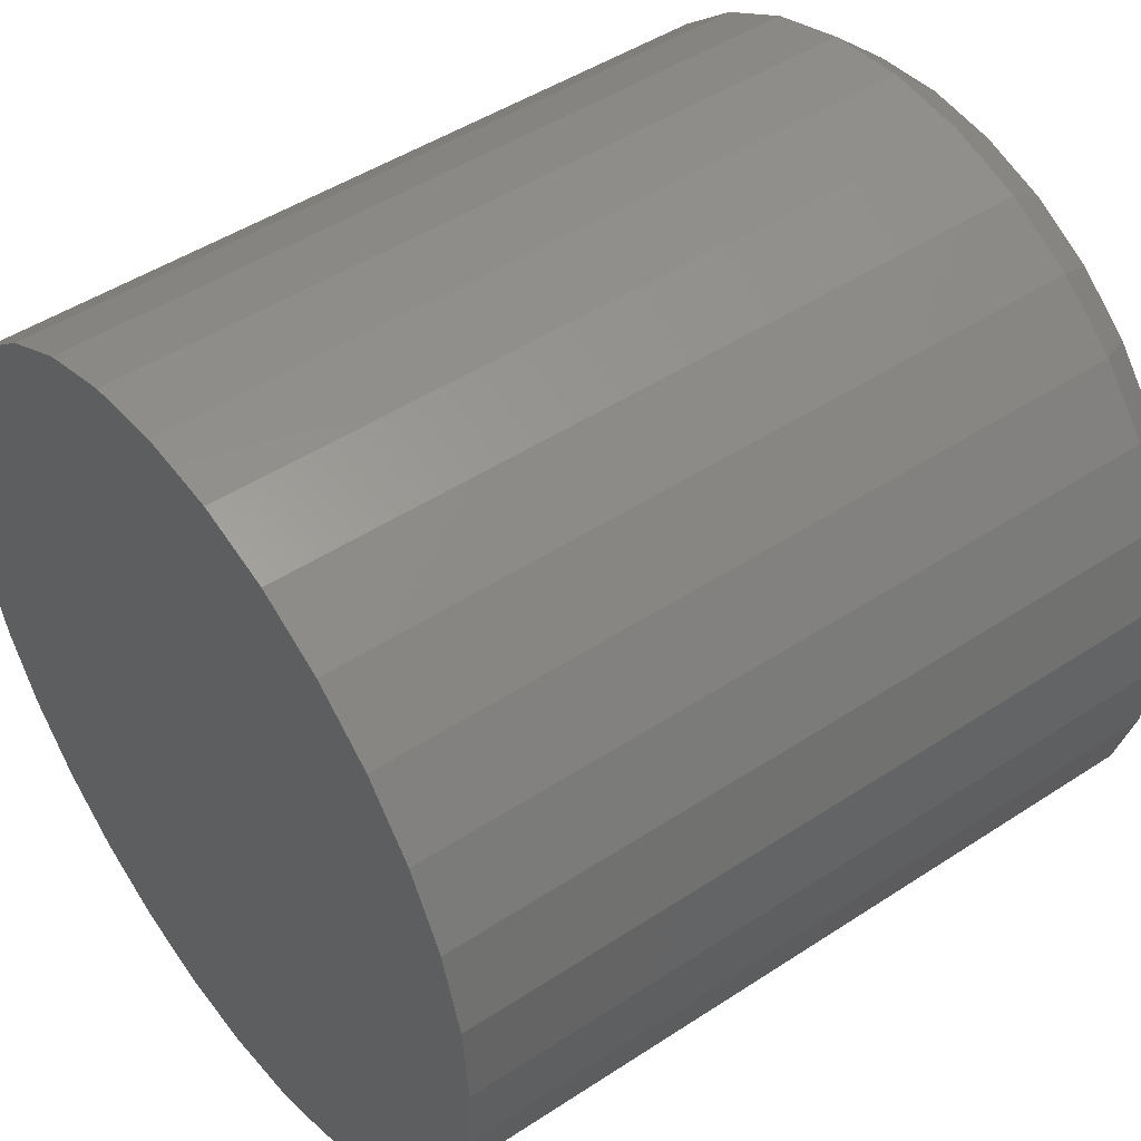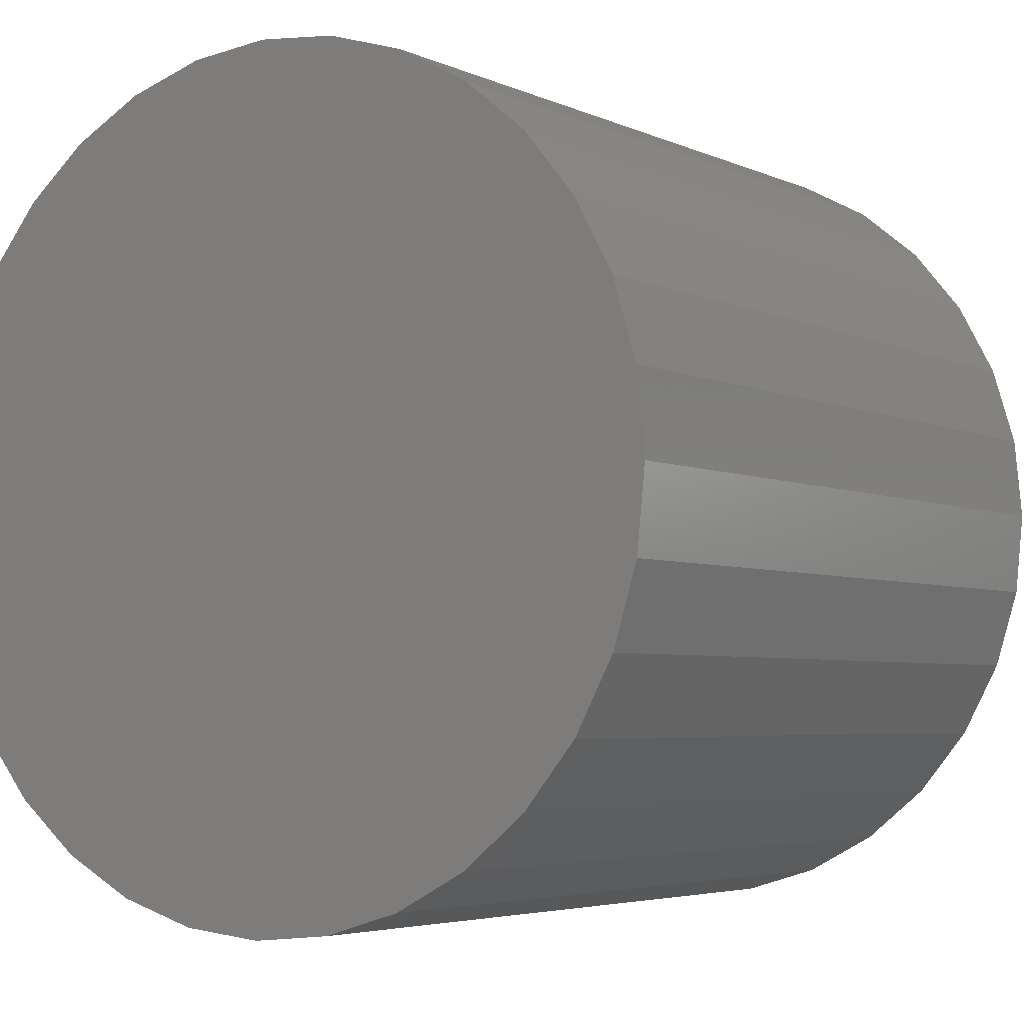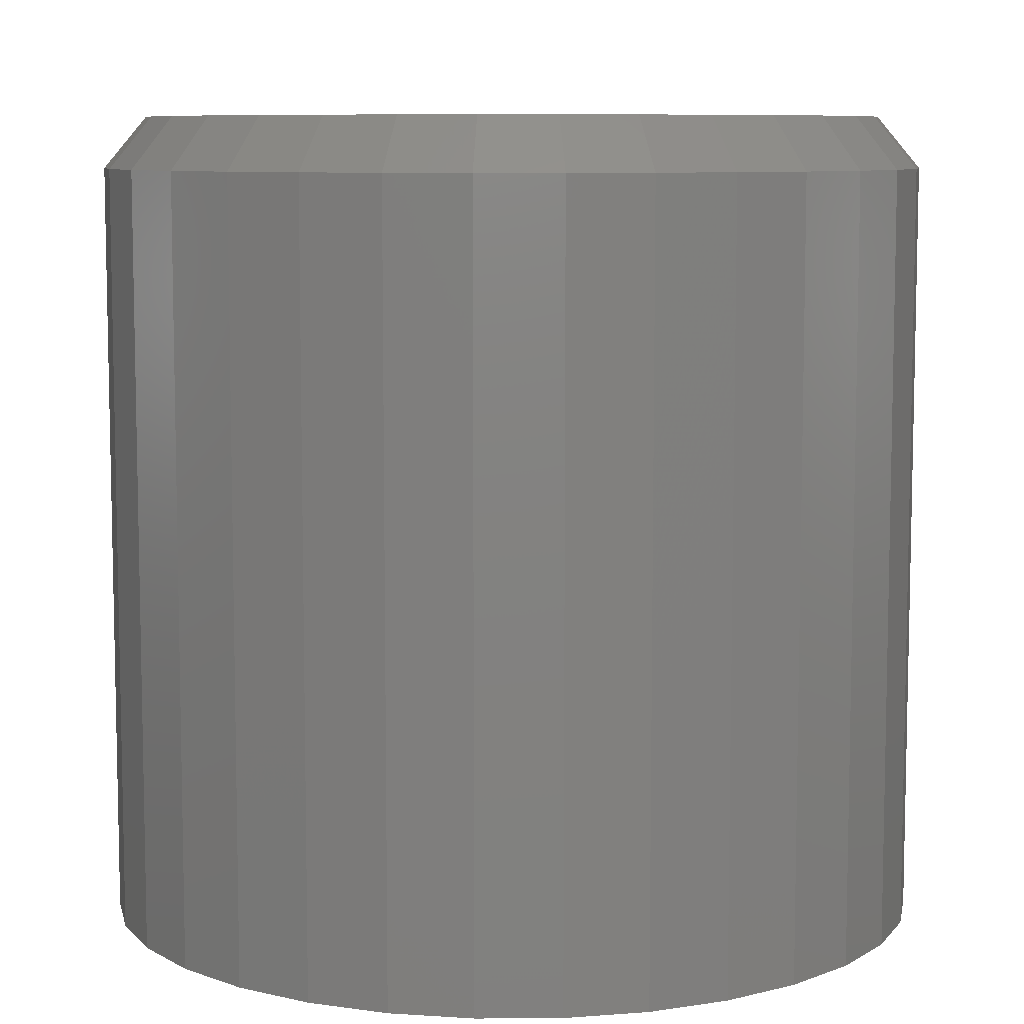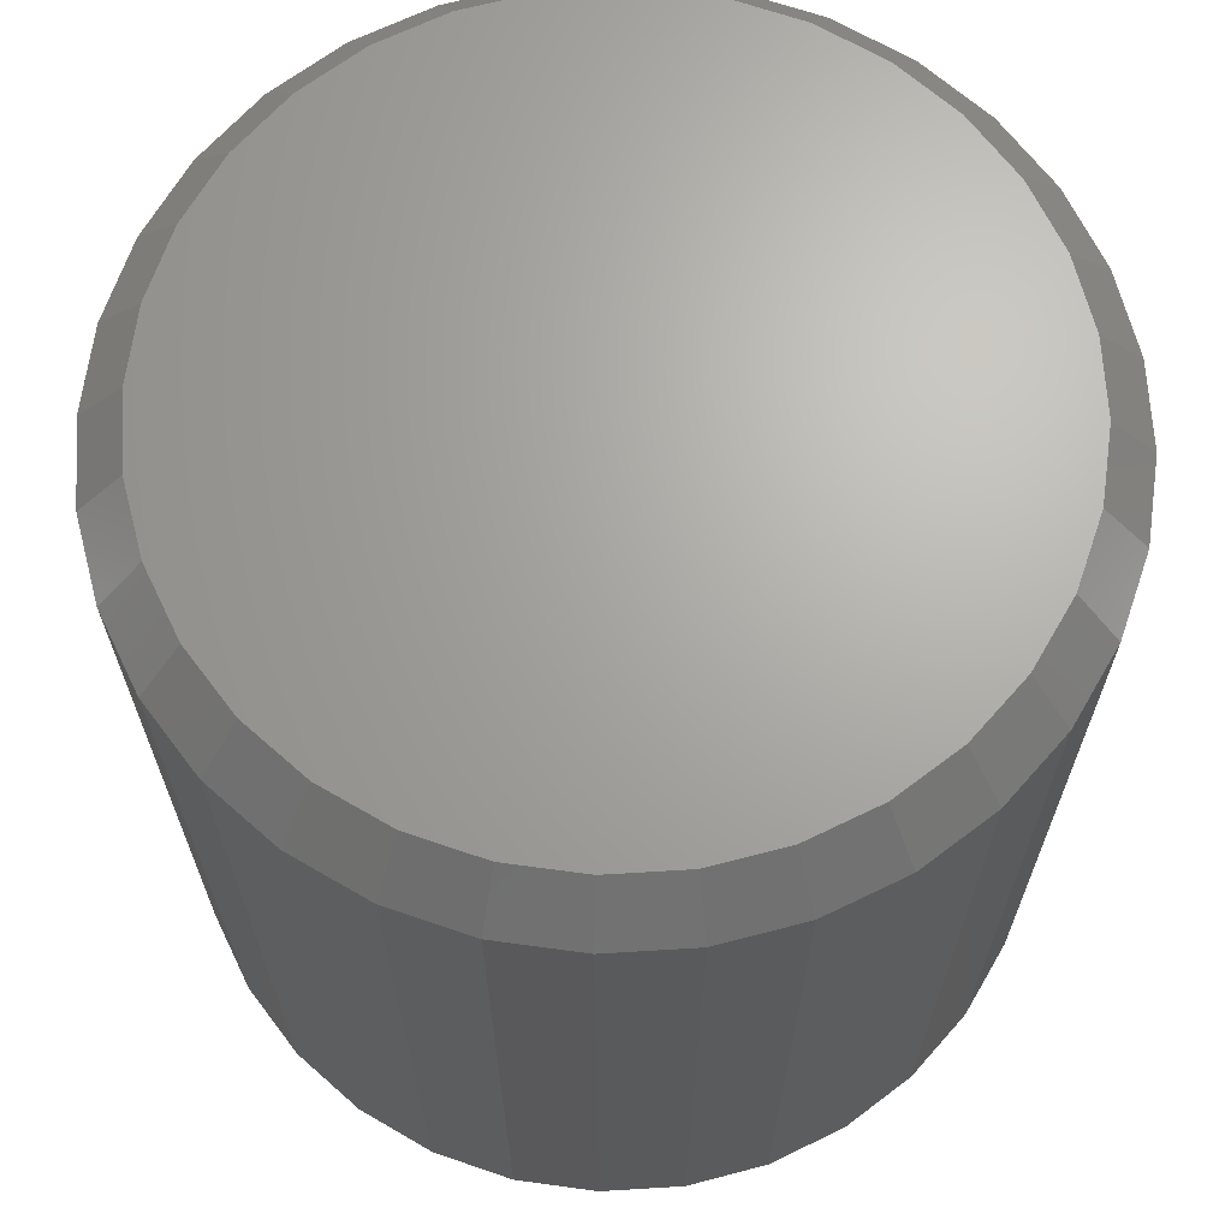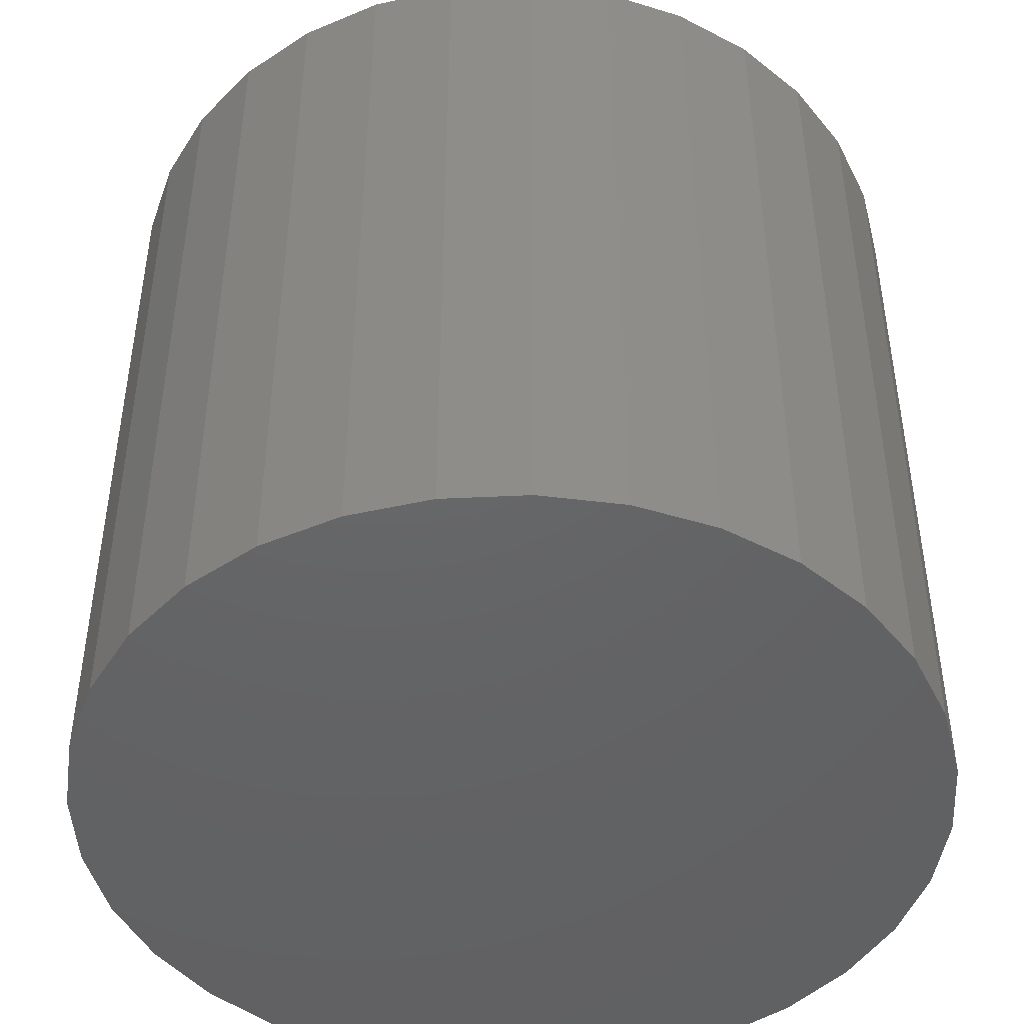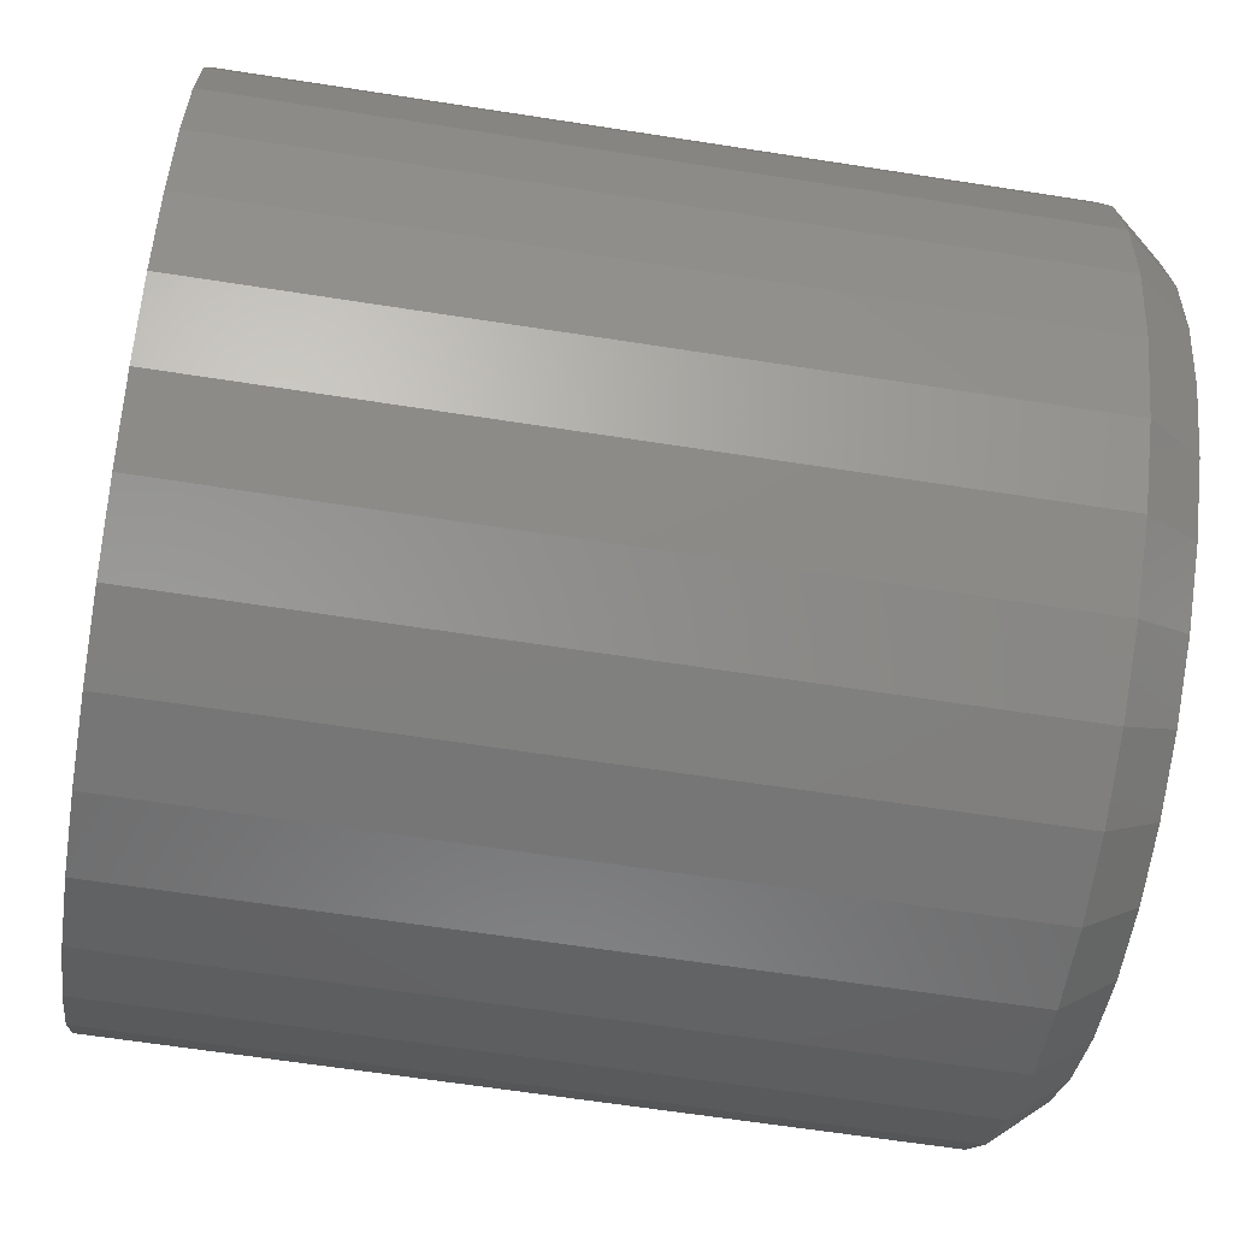
<metadata>
{"format":"stl","ext":"stl","renderer":"f3d","projection":"perspective","resolution":1024,"background":"white","views":[{"elev":47.3,"azim":-126.6,"up":"+Y"},{"elev":-4.3,"azim":-145.5,"up":"+Y"},{"elev":8.1,"azim":-74.0,"up":"+Z"},{"elev":67.1,"azim":80.9,"up":"+Z"},{"elev":-46.0,"azim":-2.5,"up":"+Z"},{"elev":-63.3,"azim":-99.0,"up":"+Y"}]}
</metadata>
<code>
# stl→obj: 96 verts, 188 faces
v -0.05753 0.3347 0.75
v 0.07563 0.3347 0.75
v 0.009046 0.3413 0.75
v 0.1396 0.3153 0.75
v -0.1216 0.3153 0.75
v 0.1987 0.2838 0.75
v -0.1806 0.2838 0.75
v 0.2504 0.2413 0.75
v -0.2323 0.2413 0.75
v 0.2928 0.1896 0.75
v -0.2747 0.1896 0.75
v 0.3244 0.1306 0.75
v -0.3063 0.1306 0.75
v 0.3438 0.06658 0.75
v -0.3257 0.06658 0.75
v 0.3503 -3.743e-16 0.75
v -0.3322 8.925e-11 0.75
v 0.3438 -0.06658 0.75
v -0.3257 -0.06658 0.75
v 0.3244 -0.1306 0.75
v -0.3063 -0.1306 0.75
v 0.2928 -0.1896 0.75
v -0.2747 -0.1896 0.75
v 0.2504 -0.2413 0.75
v -0.2323 -0.2413 0.75
v 0.1987 -0.2838 0.75
v -0.1806 -0.2838 0.75
v 0.1396 -0.3153 0.75
v -0.1216 -0.3153 0.75
v 0.07563 -0.3347 0.75
v -0.05753 -0.3347 0.75
v 0.009046 -0.3413 0.75
v 0.3894 0 0
v 0.3894 -9.315e-17 0.7031
v 0.3821 -0.0742 0
v 0.3821 -0.0742 0.7031
v 0.3604 -0.1456 0
v 0.3604 -0.1456 0.7031
v 0.3253 -0.2113 0
v 0.3253 -0.2113 0.7031
v 0.278 -0.2689 0
v 0.278 -0.2689 0.7031
v 0.2204 -0.3162 0
v 0.2204 -0.3162 0.7031
v 0.1546 -0.3514 0
v 0.1546 -0.3514 0.7031
v 0.08325 -0.373 0
v 0.08325 -0.373 0.7031
v 0.009046 -0.3803 0
v 0.009046 -0.3803 0.7031
v -0.06516 -0.373 0
v -0.06516 -0.373 0.7031
v -0.1365 -0.3514 0
v -0.1365 -0.3514 0.7031
v -0.2023 -0.3162 0
v -0.2023 -0.3162 0.7031
v -0.2599 -0.2689 0
v -0.2599 -0.2689 0.7031
v -0.3072 -0.2113 0
v -0.3072 -0.2113 0.7031
v -0.3423 -0.1456 0
v -0.3423 -0.1456 0.7031
v -0.364 -0.0742 0
v -0.364 -0.0742 0.7031
v -0.3713 4.658e-17 0
v -0.3713 4.658e-17 0.7031
v -0.364 0.0742 0
v -0.364 0.0742 0.7031
v -0.3423 0.1456 0
v -0.3423 0.1456 0.7031
v -0.3072 0.2113 0
v -0.3072 0.2113 0.7031
v -0.2599 0.2689 0
v -0.2599 0.2689 0.7031
v -0.2023 0.3162 0
v -0.2023 0.3162 0.7031
v -0.1365 0.3514 0
v -0.1365 0.3514 0.7031
v -0.06516 0.373 0
v -0.06516 0.373 0.7031
v 0.009046 0.3803 0
v 0.009046 0.3803 0.7031
v 0.08325 0.373 0
v 0.08325 0.373 0.7031
v 0.1546 0.3514 0
v 0.1546 0.3514 0.7031
v 0.2204 0.3162 0
v 0.2204 0.3162 0.7031
v 0.278 0.2689 0
v 0.278 0.2689 0.7031
v 0.3253 0.2113 0
v 0.3253 0.2113 0.7031
v 0.3604 0.1456 0
v 0.3604 0.1456 0.7031
v 0.3821 0.0742 0
v 0.3821 0.0742 0.7031
f 1 2 3
f 2 1 4
f 4 1 5
f 4 5 6
f 6 5 7
f 6 7 8
f 8 7 9
f 8 9 10
f 10 9 11
f 10 11 12
f 12 11 13
f 12 13 14
f 14 13 15
f 14 15 16
f 16 15 17
f 16 17 18
f 18 17 19
f 18 19 20
f 20 19 21
f 20 21 22
f 22 21 23
f 22 23 24
f 24 23 25
f 24 25 26
f 26 25 27
f 26 27 28
f 28 27 29
f 28 29 30
f 30 29 31
f 30 31 32
f 33 34 35
f 35 34 36
f 35 36 37
f 37 36 38
f 37 38 39
f 39 38 40
f 39 40 41
f 41 40 42
f 41 42 43
f 43 42 44
f 43 44 45
f 45 44 46
f 45 46 47
f 47 46 48
f 47 48 49
f 49 48 50
f 49 50 51
f 51 50 52
f 51 52 53
f 53 52 54
f 53 54 55
f 55 54 56
f 55 56 57
f 57 56 58
f 57 58 59
f 59 58 60
f 59 60 61
f 61 60 62
f 61 62 63
f 63 62 64
f 63 64 65
f 65 64 66
f 65 66 67
f 67 66 68
f 67 68 69
f 69 68 70
f 69 70 71
f 71 70 72
f 71 72 73
f 73 72 74
f 73 74 75
f 75 74 76
f 75 76 77
f 77 76 78
f 77 78 79
f 79 78 80
f 79 80 81
f 81 80 82
f 81 82 83
f 83 82 84
f 83 84 85
f 85 84 86
f 85 86 87
f 87 86 88
f 87 88 89
f 89 88 90
f 89 90 91
f 91 90 92
f 91 92 93
f 93 92 94
f 93 94 95
f 95 94 96
f 95 96 33
f 33 96 34
f 72 9 74
f 74 9 7
f 74 7 76
f 76 7 5
f 76 5 78
f 9 72 11
f 11 72 70
f 11 70 13
f 13 70 68
f 13 68 15
f 15 68 66
f 15 66 17
f 10 90 8
f 8 90 88
f 8 88 6
f 6 88 86
f 6 86 4
f 90 10 92
f 92 10 12
f 92 12 94
f 94 12 14
f 94 14 96
f 96 14 16
f 96 16 34
f 3 80 1
f 1 80 78
f 1 78 5
f 80 3 82
f 82 3 2
f 82 2 84
f 84 2 4
f 84 4 86
f 40 24 42
f 42 24 26
f 42 26 44
f 44 26 28
f 44 28 46
f 24 40 22
f 22 40 38
f 22 38 20
f 20 38 36
f 20 36 18
f 18 36 34
f 18 34 16
f 23 58 25
f 25 58 56
f 25 56 27
f 27 56 54
f 27 54 29
f 58 23 60
f 60 23 21
f 60 21 62
f 62 21 19
f 62 19 64
f 64 19 17
f 64 17 66
f 32 48 30
f 30 48 46
f 30 46 28
f 48 32 50
f 50 32 31
f 50 31 52
f 52 31 29
f 52 29 54
f 81 83 79
f 49 51 47
f 47 51 53
f 47 53 45
f 45 53 55
f 45 55 43
f 43 55 57
f 43 57 41
f 41 57 59
f 41 59 39
f 39 59 61
f 39 61 37
f 37 61 63
f 37 63 35
f 35 63 65
f 35 65 33
f 33 65 67
f 33 67 95
f 95 67 69
f 95 69 93
f 93 69 71
f 93 71 91
f 91 71 73
f 91 73 89
f 89 73 75
f 89 75 87
f 87 75 77
f 87 77 85
f 85 77 79
f 85 79 83

</code>
